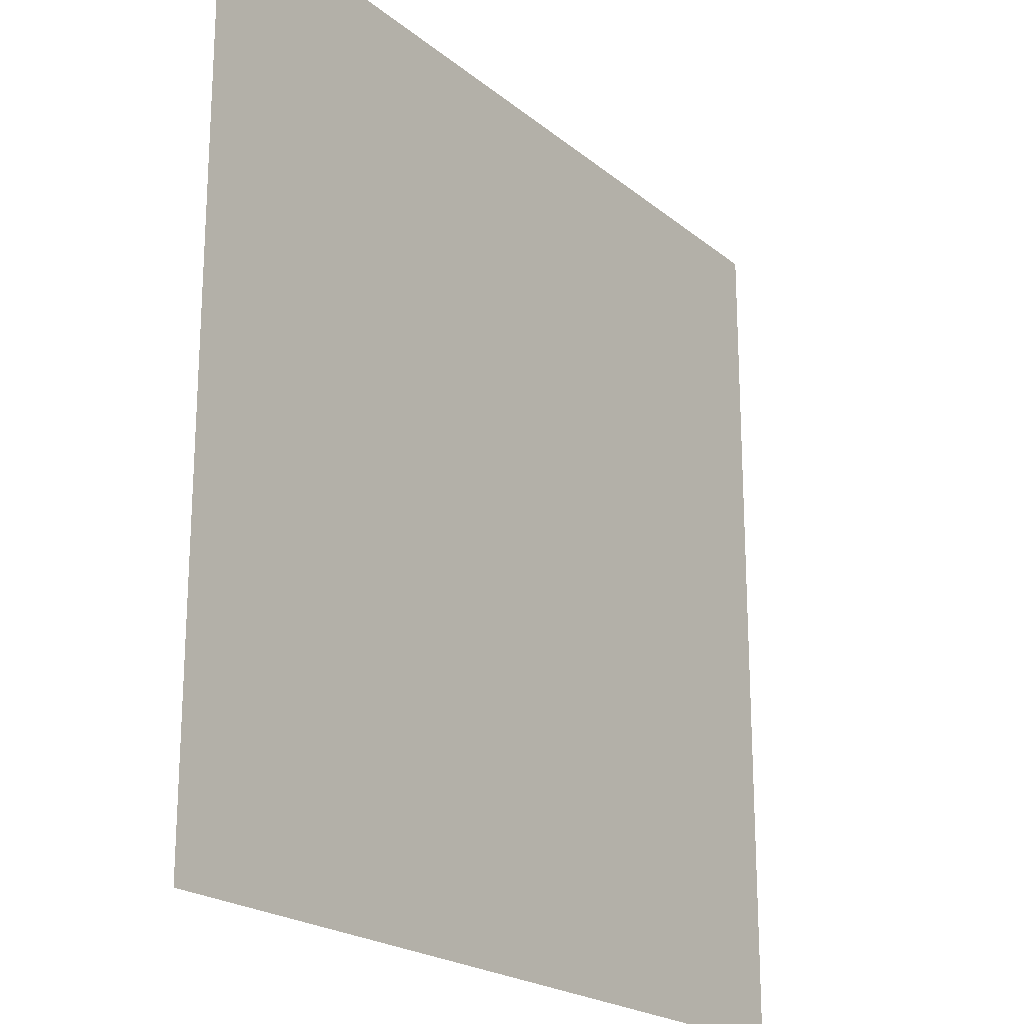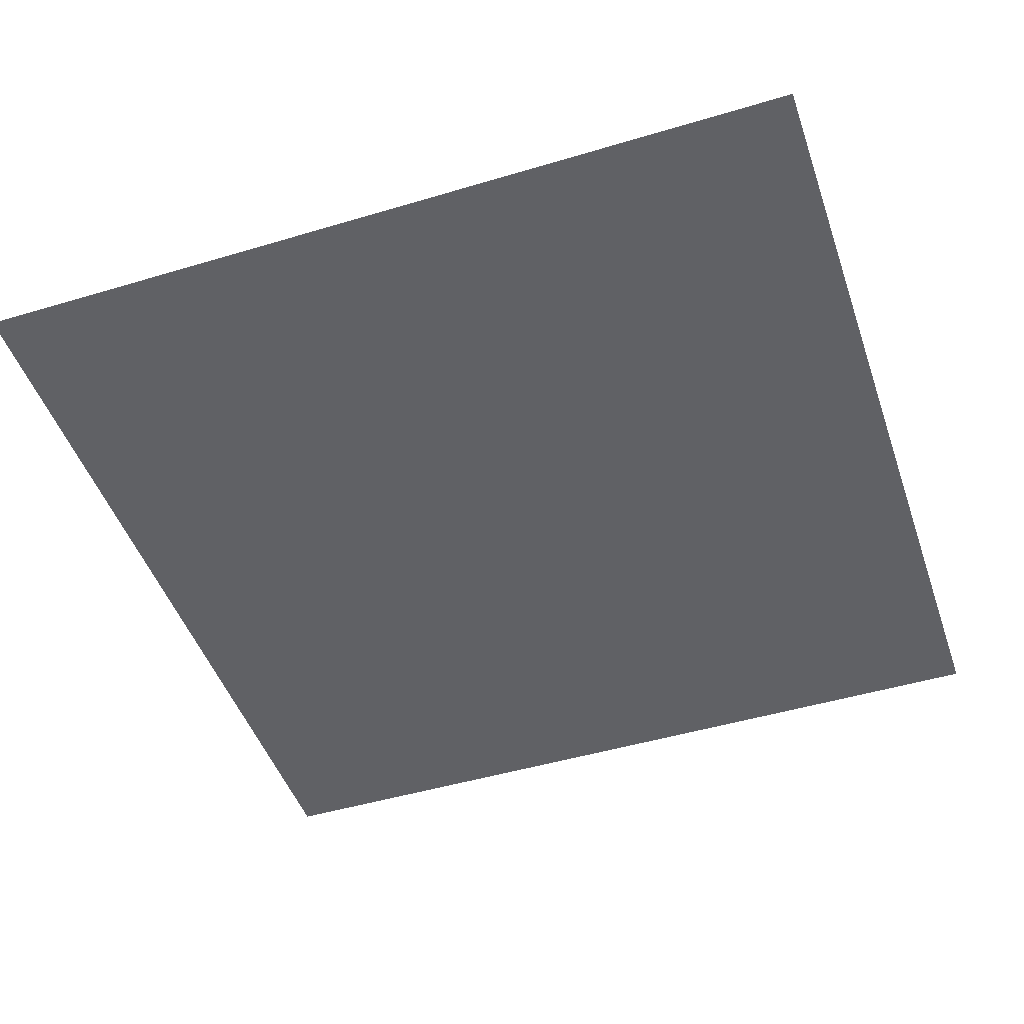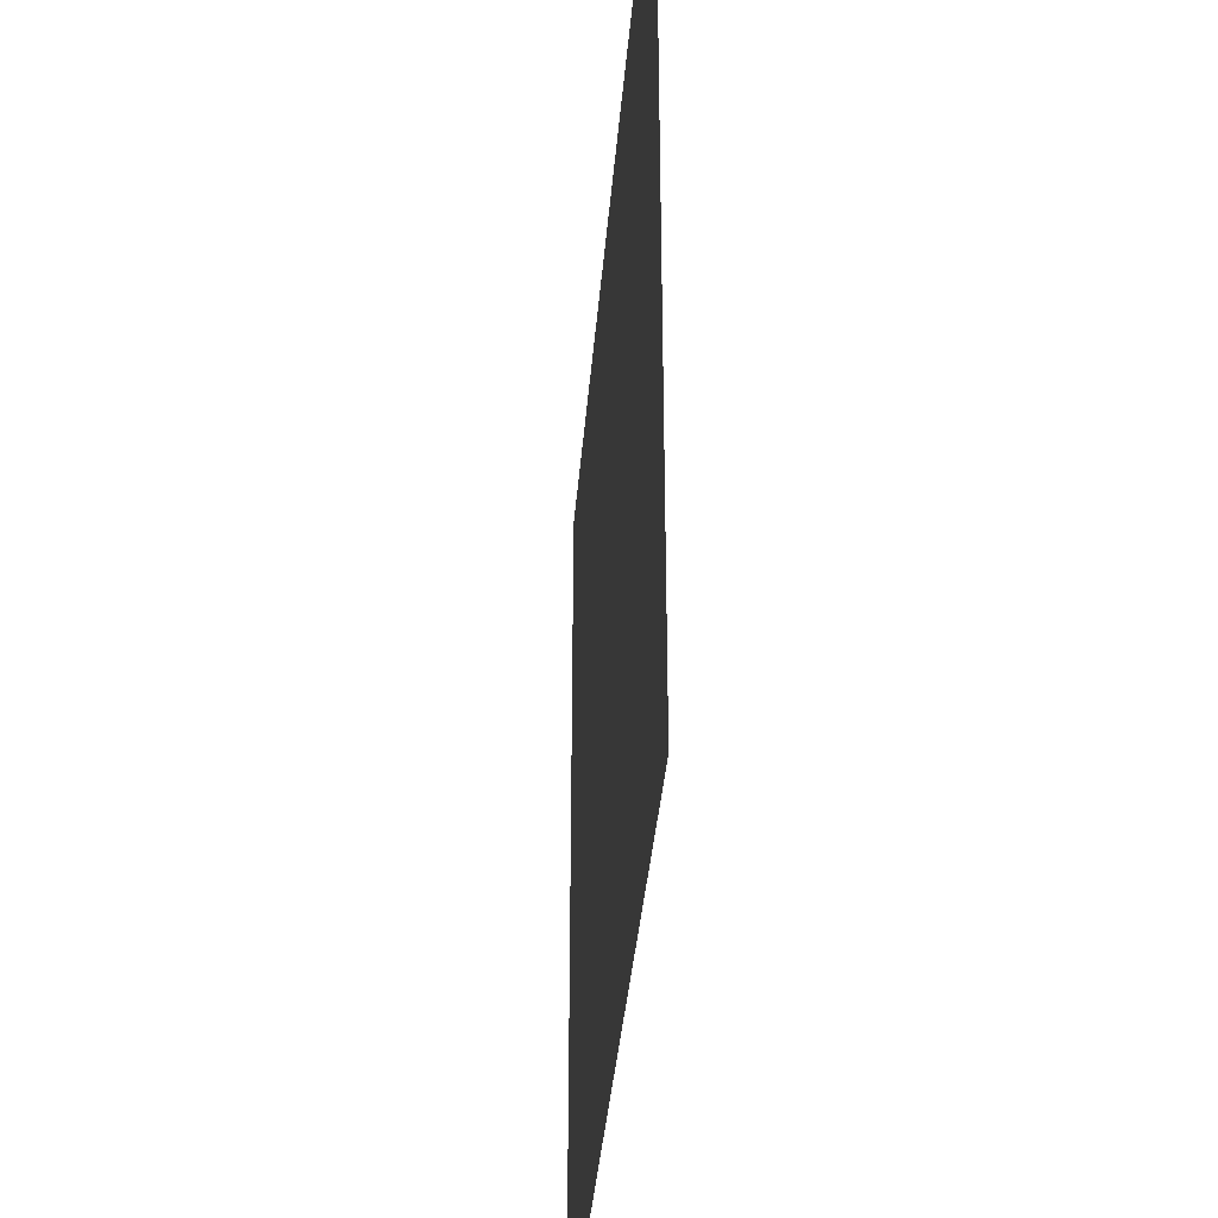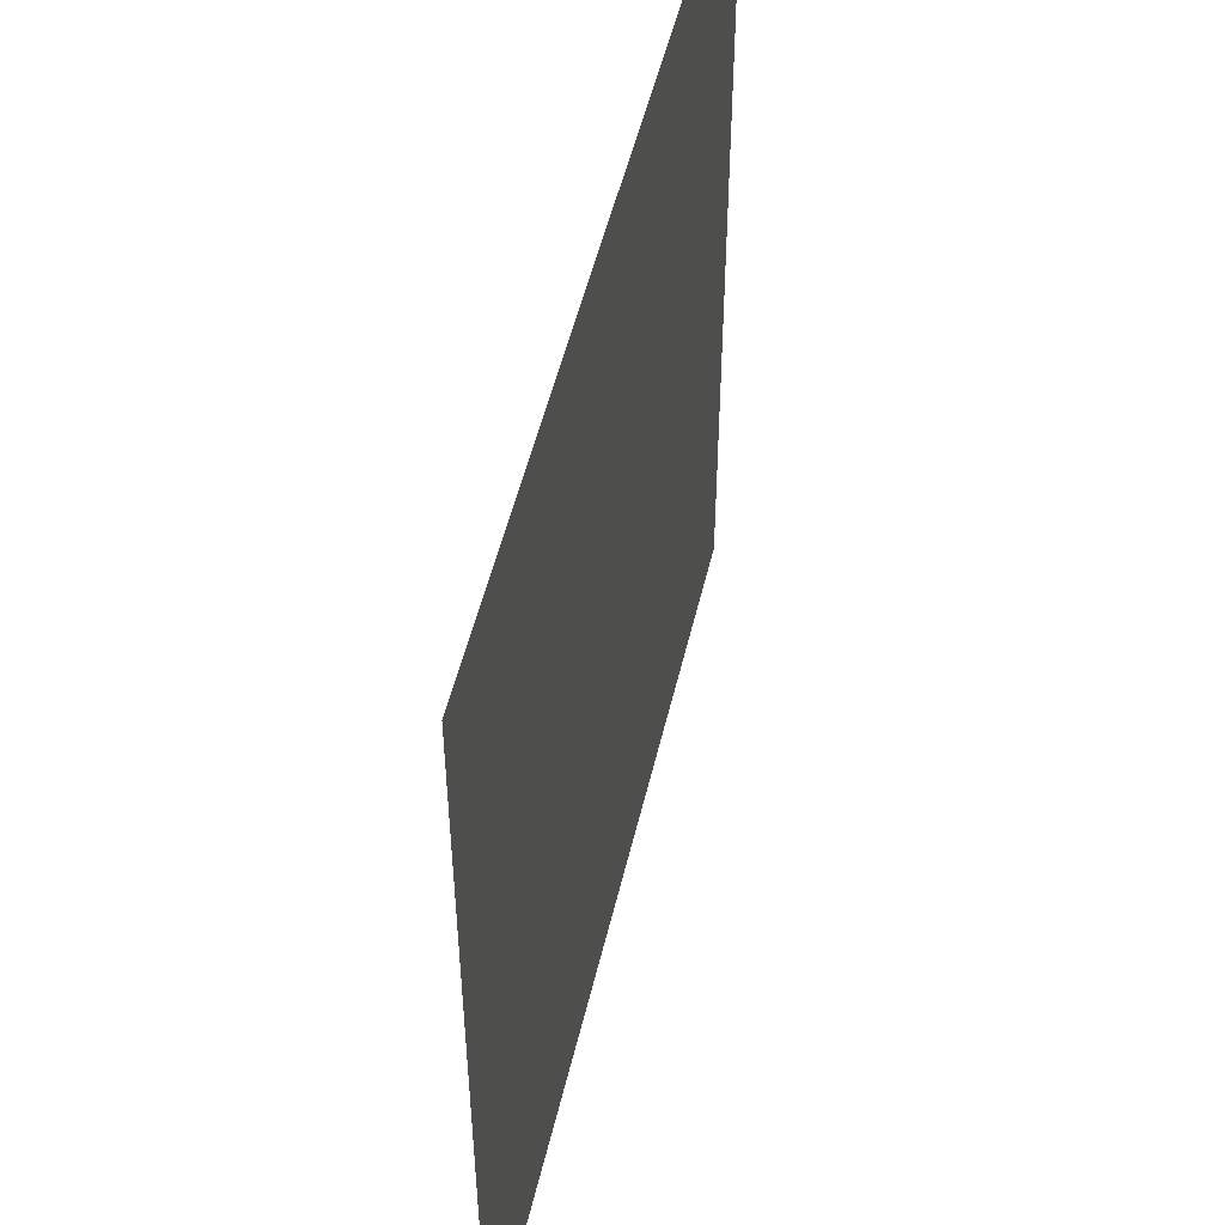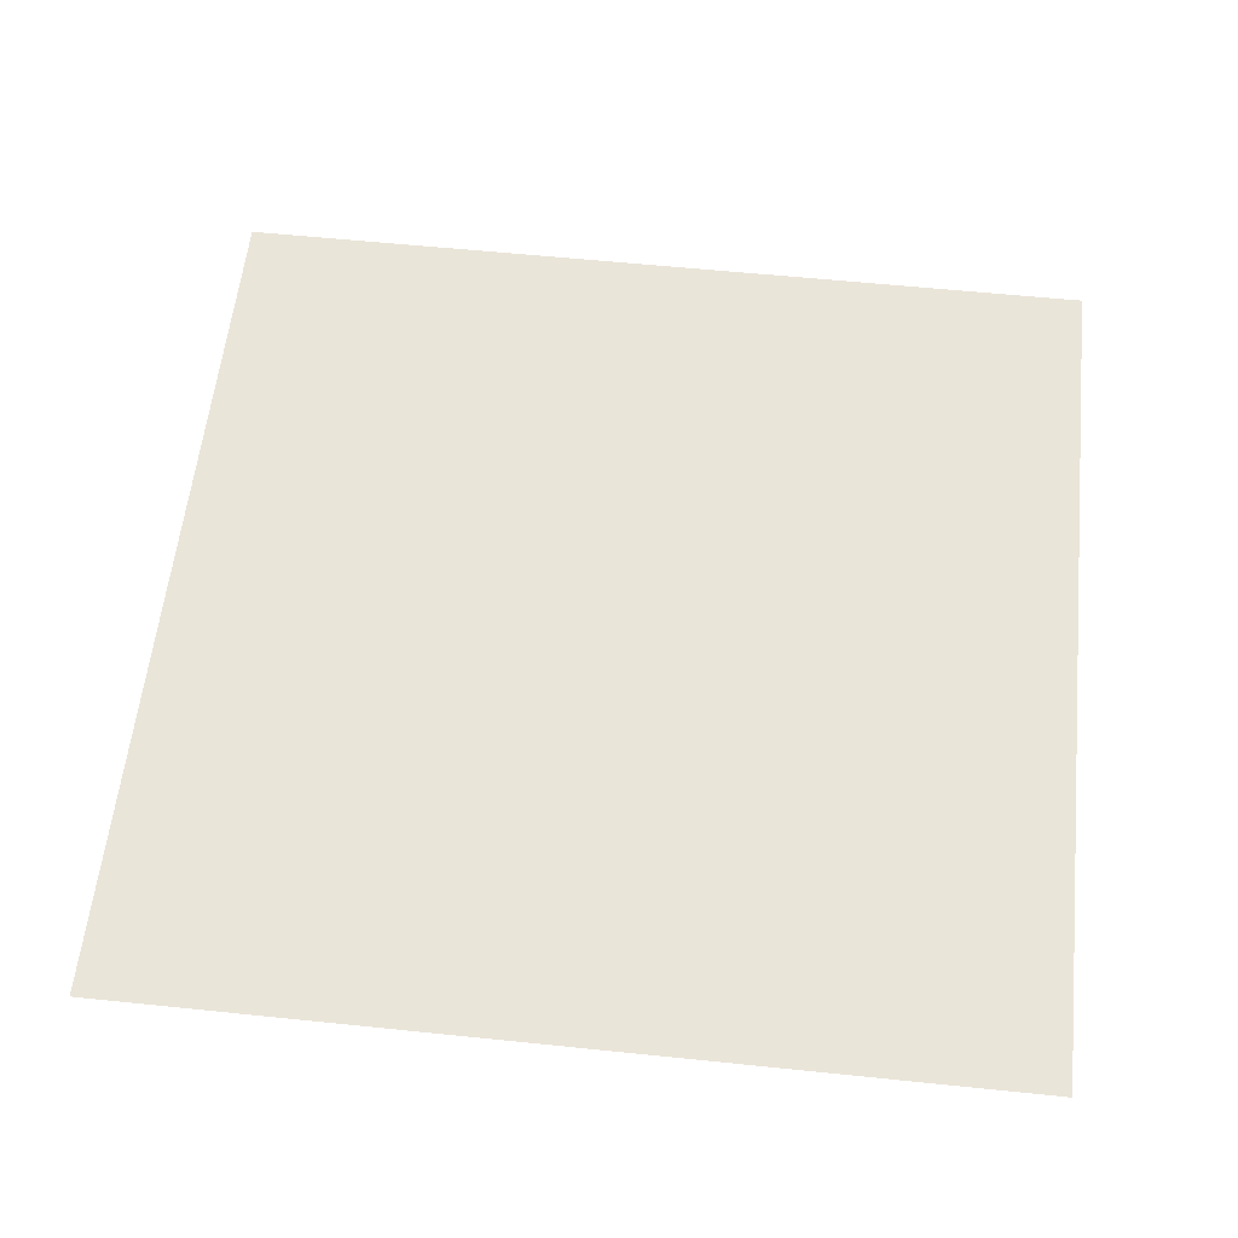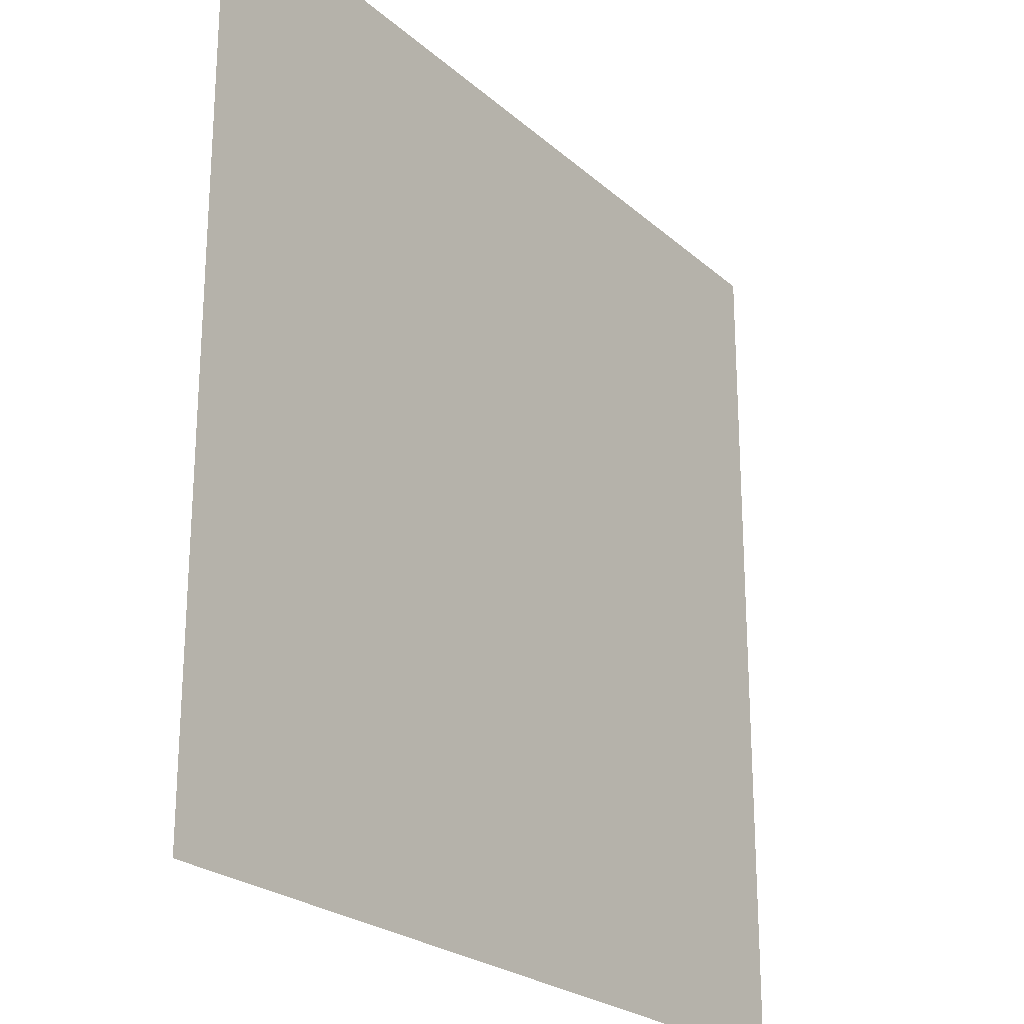
<metadata>
{"format":"obj","ext":"obj","renderer":"f3d","projection":"perspective","resolution":1024,"background":"white","views":[{"elev":-21.0,"azim":125.3,"up":"+Y"},{"elev":-47.4,"azim":18.7,"up":"+Z"},{"elev":-37.2,"azim":-94.6,"up":"+Y"},{"elev":51.7,"azim":-76.8,"up":"+Y"},{"elev":58.4,"azim":96.1,"up":"+Z"},{"elev":-23.7,"azim":125.1,"up":"+Y"}]}
</metadata>
<code>
g default
v 3.49 -0.4142 0.7273
v 4.318 -0.4142 0.7273
v 3.49 0.4142 0.7273
v 4.318 0.4142 0.7273
g Ref6
f 1 2 4 3

</code>
